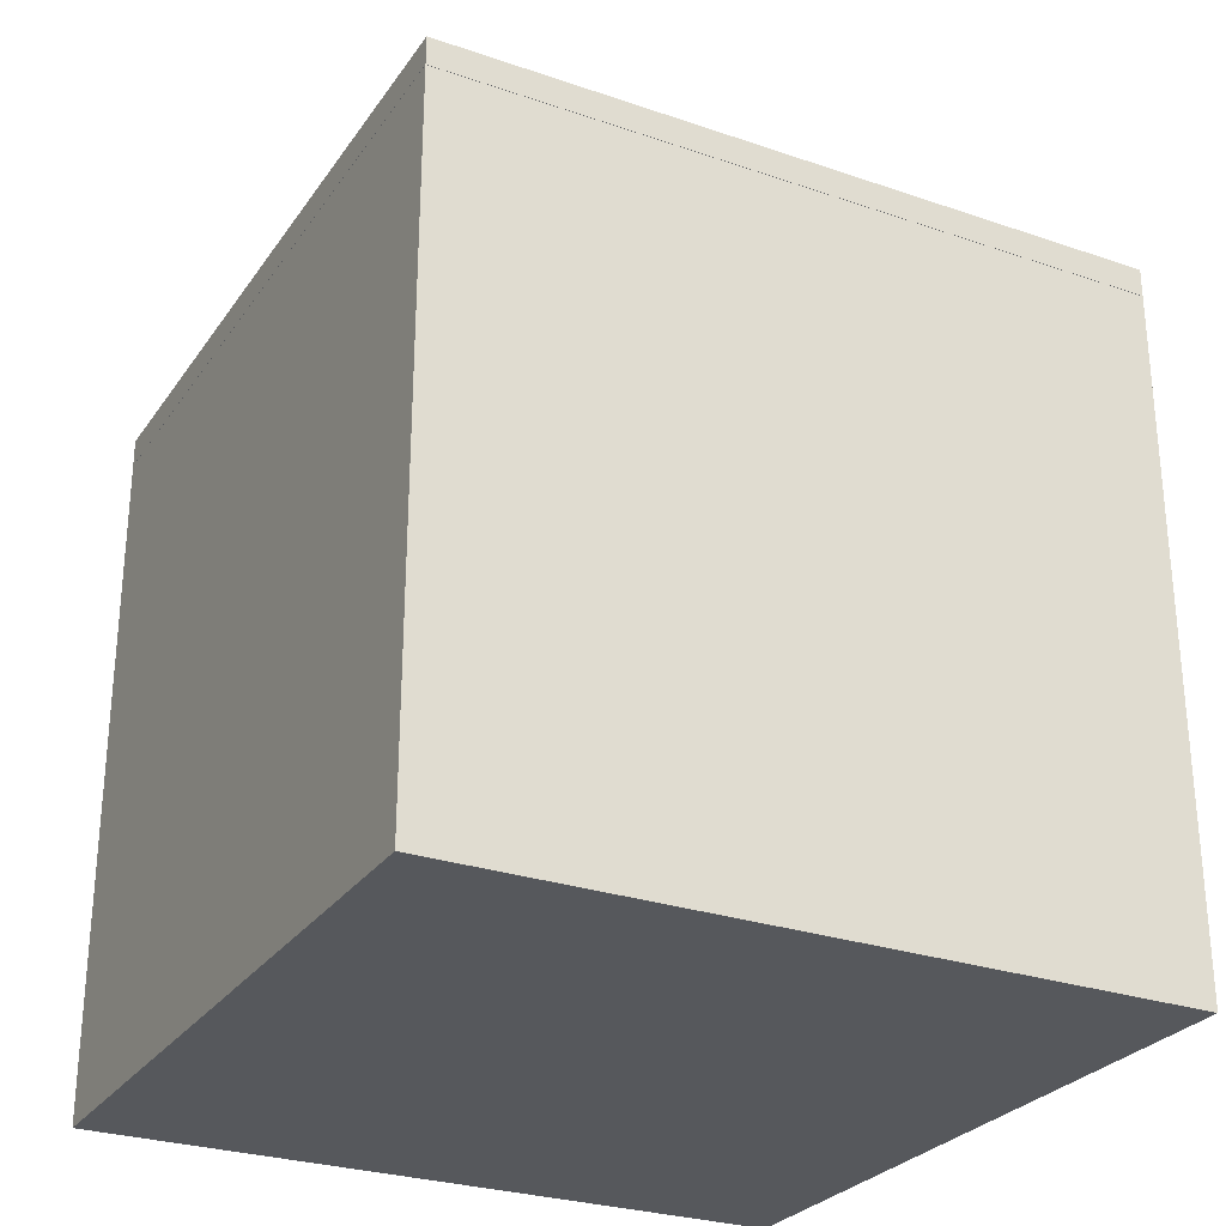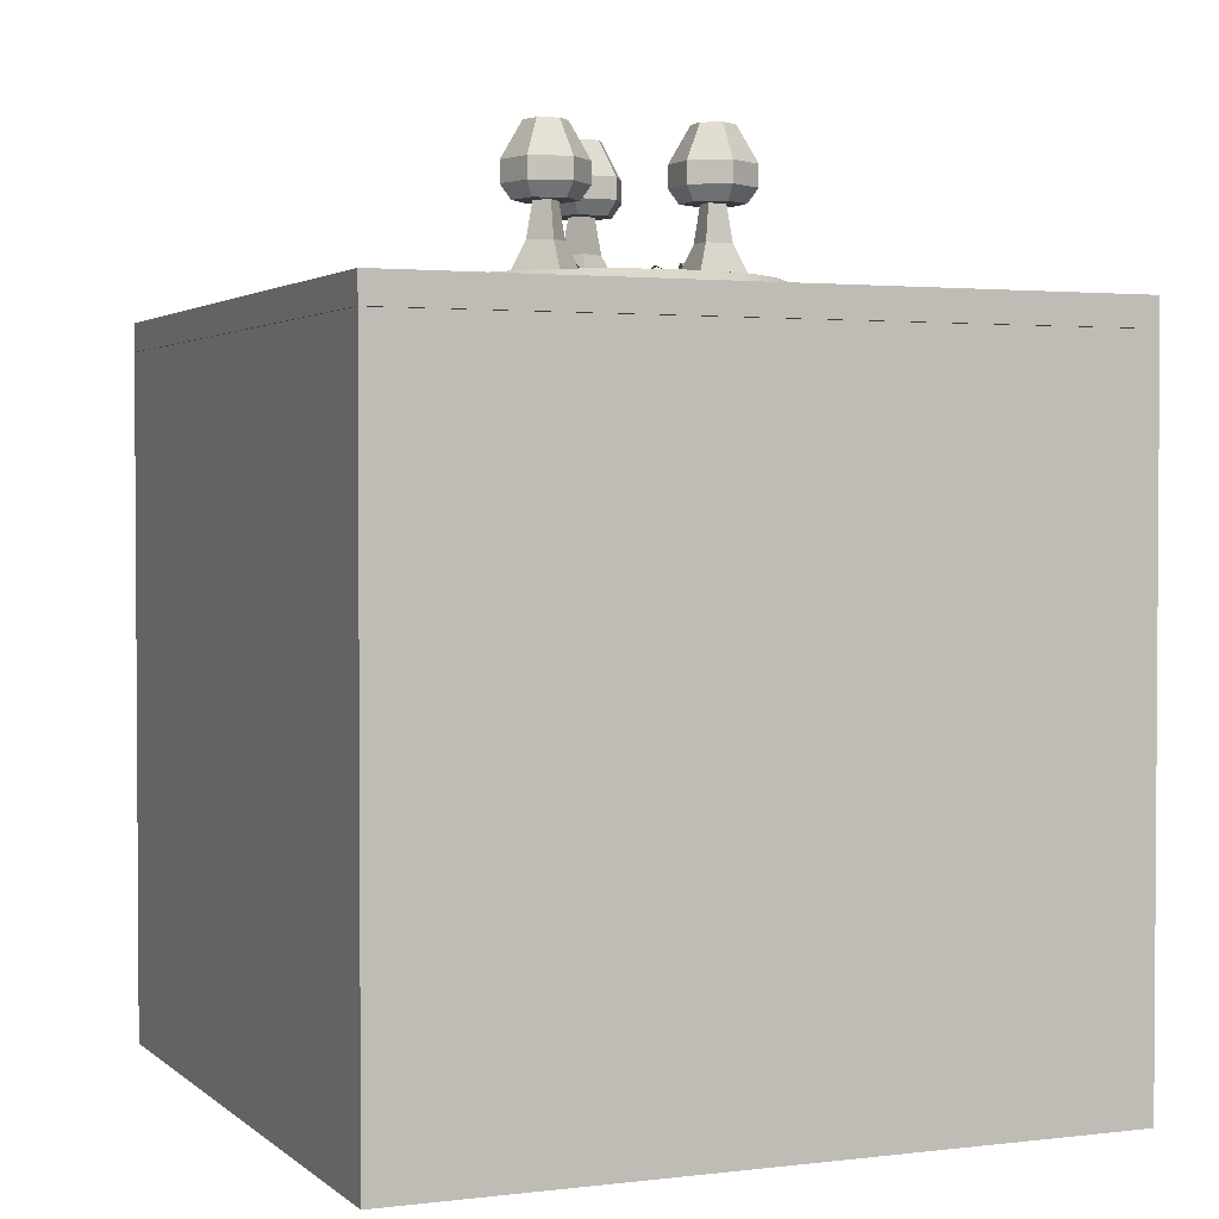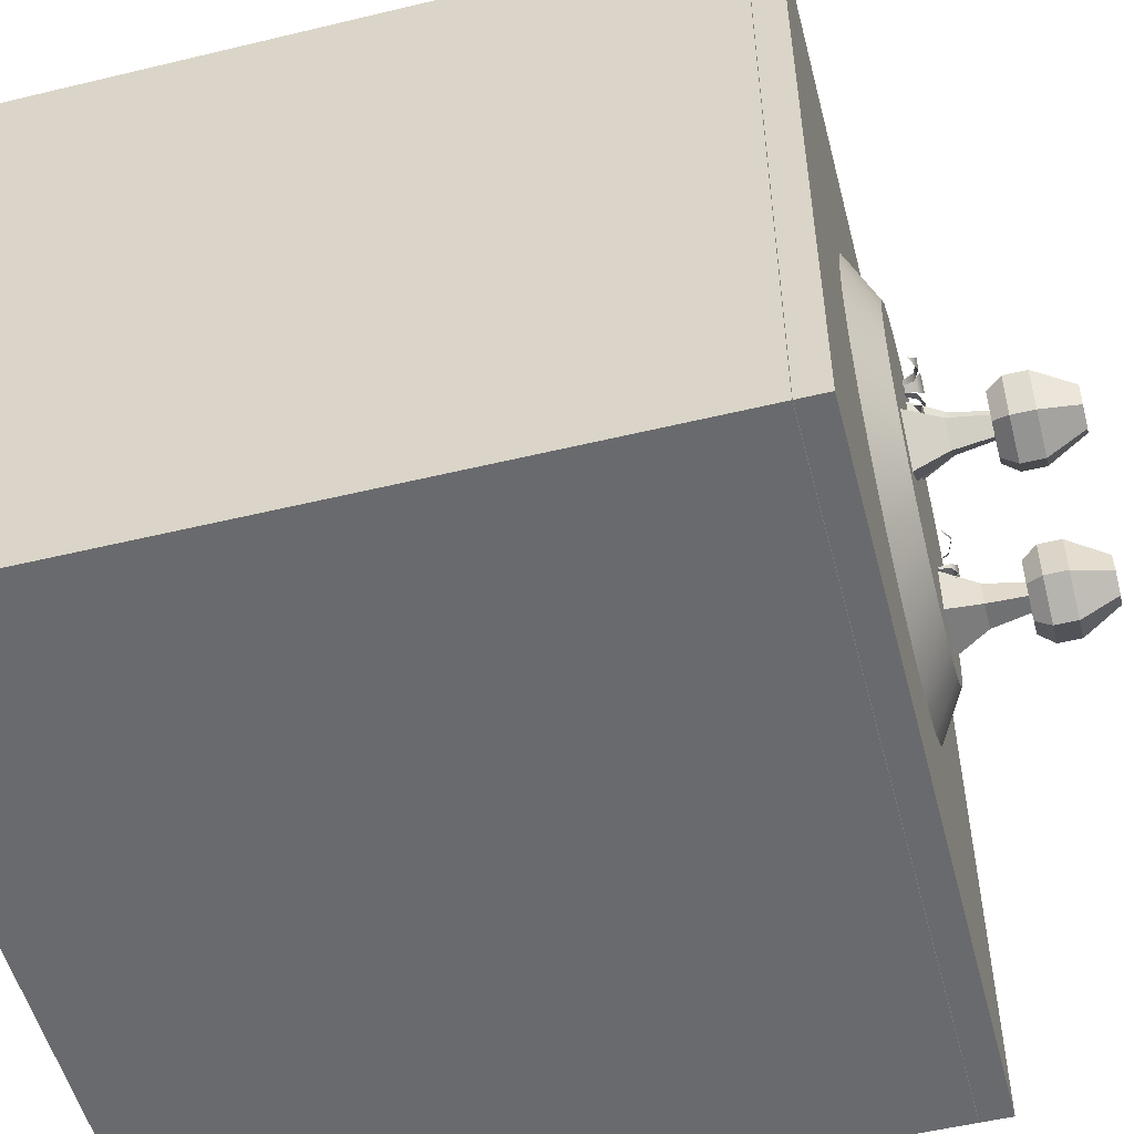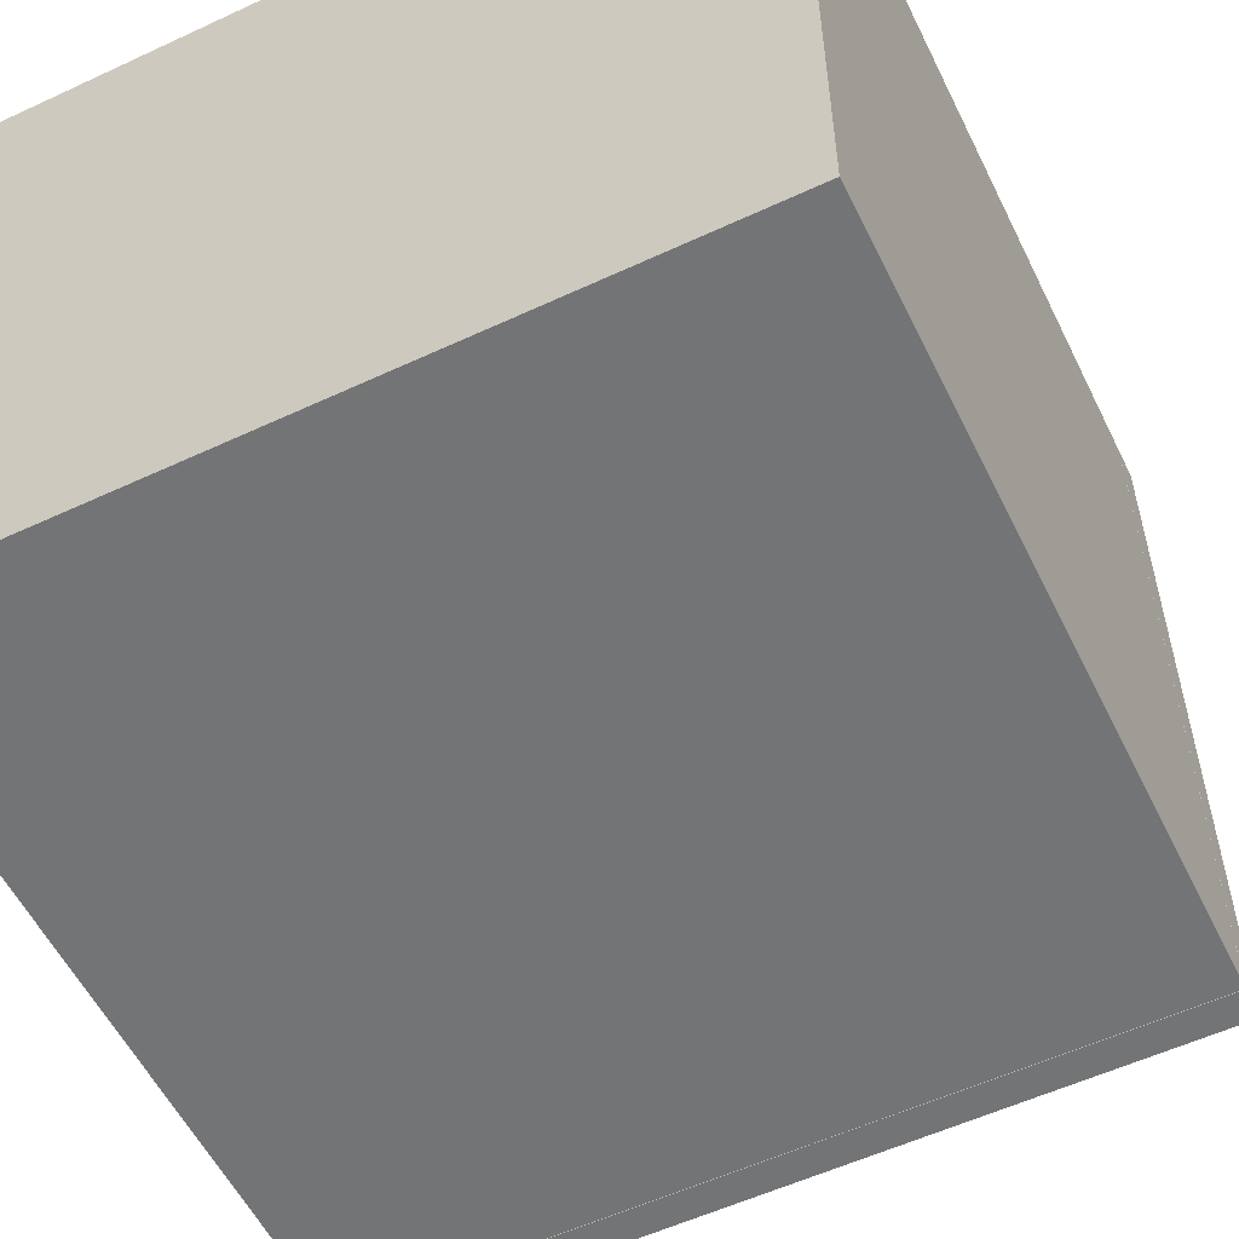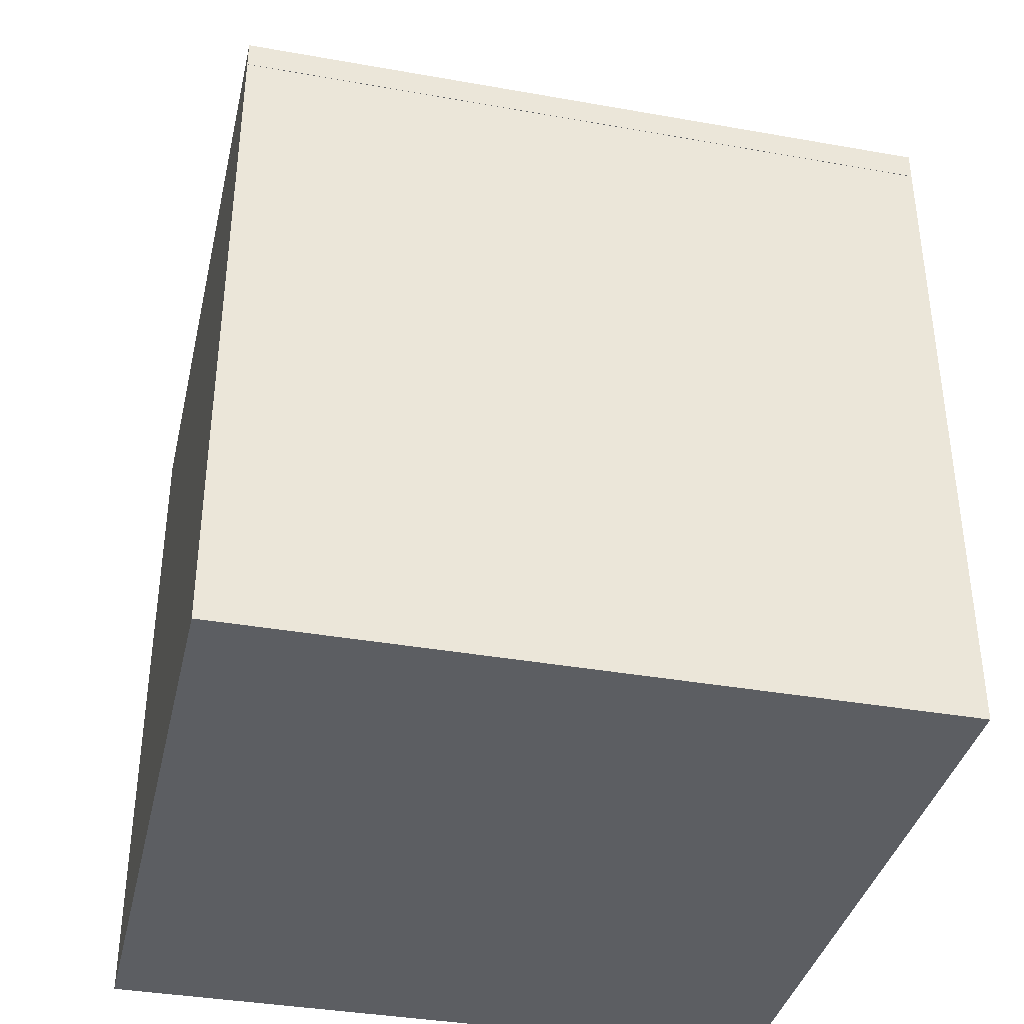
<metadata>
{"format":"obj","ext":"obj","renderer":"f3d","projection":"perspective","resolution":1024,"background":"white","views":[{"elev":-27.7,"azim":-27.6,"up":"+Y"},{"elev":2.2,"azim":157.0,"up":"+Y"},{"elev":-53.0,"azim":104.5,"up":"+Z"},{"elev":-56.1,"azim":26.0,"up":"+Z"},{"elev":-37.4,"azim":167.2,"up":"+Y"}]}
</metadata>
<code>
g mergedBlocks
v -0.45 0.9 -0.45
v 0.45 0.9 -0.45
v -0.45 0.99 -0.45
v 0.45 0.99 -0.45
v 0.45 0.9 0.45
v -0.45 0.9 0.45
v 0.45 0.99 0.45
v -0.45 0.99 0.45
v 0.2956 0.99 -0.0792
v 0.265 0.99 -0.153
v 0.2164 0.99 -0.2164
v 0.153 0.99 -0.265
v 0.0792 0.99 -0.2956
v 0.306 0.99 6.497e-16
v 0 0.99 -0.306
v -0.0792 0.99 -0.2956
v -0.153 0.99 -0.265
v -0.2164 0.99 -0.2164
v -0.265 0.99 -0.153
v -0.2956 0.99 -0.0792
v -0.306 0.99 6.497e-16
v 0.2956 0.99 0.0792
v -0.2956 0.99 0.0792
v -0.265 0.99 0.153
v -0.2164 0.99 0.2164
v -0.153 0.99 0.265
v -0.0792 0.99 0.2956
v 0 0.99 0.306
v 0.0792 0.99 0.2956
v 0.153 0.99 0.265
v 0.2164 0.99 0.2164
v 0.265 0.99 0.153
v 0.2264 1.035 6.497e-16
v 0.2187 1.035 0.05861
v 0.2187 1.035 -0.05861
v 0.1961 1.035 -0.1132
v 0.1961 1.035 0.1132
v 0.1601 1.035 -0.1601
v 0.1601 1.035 0.1601
v 0.1132 1.035 -0.1961
v 0.1132 1.035 0.1961
v 0.05861 1.035 0.2187
v 0.05861 1.035 -0.2187
v -6.497e-16 1.035 -0.2264
v -6.497e-16 1.035 0.2264
v -0.05861 1.035 -0.2187
v -0.05861 1.035 0.2187
v -0.1132 1.035 -0.1961
v -0.1132 1.035 0.1961
v -0.1601 1.035 -0.1601
v -0.1601 1.035 0.1601
v -0.1961 1.035 -0.1132
v -0.1961 1.035 0.1132
v -0.2187 1.035 0.05861
v -0.2187 1.035 -0.05861
v -0.2264 1.035 6.497e-16
v -0.1187 1.08 -0.1187
v -0.1094 1.155 -0.1094
v -0.1187 1.08 -0.08125
v -0.1094 1.155 -0.09062
v -0.1375 1.03 -0.0625
v -0.0625 1.03 -0.0625
v -0.08125 1.08 -0.08125
v -0.1375 1.03 -0.1375
v -0.0625 1.03 -0.1375
v -0.08125 1.08 -0.1187
v -0.09062 1.155 -0.1094
v -0.09062 1.155 -0.09062
v 0.1113 1.08 -0.08492
v 0.1113 1.155 -0.07166
v 0.08478 1.08 -0.0584
v 0.09804 1.155 -0.0584
v 0.05827 1.03 -0.0584
v 0.1113 1.03 -0.005367
v 0.1113 1.08 -0.03188
v 0.1113 1.03 -0.1114
v 0.1643 1.03 -0.0584
v 0.1378 1.08 -0.0584
v 0.1246 1.155 -0.0584
v 0.1113 1.155 -0.04514
v -0.03671 1.08 0.1142
v -0.02391 1.155 0.1177
v -0.01796 1.08 0.1467
v -0.01453 1.155 0.1339
v -0.02483 1.03 0.1723
v 0.04013 1.03 0.1348
v 0.01451 1.08 0.128
v -0.06233 1.03 0.1074
v 0.002626 1.03 0.06987
v -0.004237 1.08 0.09549
v -0.007669 1.155 0.1083
v 0.001706 1.155 0.1245
v -0.1 1.13 -0.0567
v -0.1375 1.13 -0.07835
v -0.1 1.15 -0.04226
v -0.15 1.15 -0.07113
v -0.05 1.15 -0.07113
v -0.05 1.18 -0.07113
v -0.1 1.18 -0.04226
v -0.05 1.18 -0.1289
v -0.05 1.15 -0.1289
v -0.0625 1.13 -0.07835
v -0.0625 1.13 -0.1217
v -0.1 1.13 -0.1433
v -0.1375 1.13 -0.1217
v -0.15 1.15 -0.1289
v -0.1 1.15 -0.1577
v -0.15 1.18 -0.1289
v -0.1 1.18 -0.1577
v -0.15 1.18 -0.07113
v -0.075 1.23 -0.1144
v -0.075 1.23 -0.08557
v -0.1 1.23 -0.1289
v -0.1 1.23 -0.07113
v -0.125 1.23 -0.1144
v -0.125 1.23 -0.08557
v -0.06713 1.057 -0.07086
v -0.07142 1.049 -0.05373
v -0.09287 1.057 -0.07086
v -0.08858 1.049 -0.05373
v -0.0876 1.049 -0.0257
v -0.1003 1.057 -0.01342
v -0.09618 1.049 -0.04057
v -0.1132 1.057 -0.03572
v -0.04684 1.057 -0.03572
v -0.05971 1.057 -0.01342
v -0.06382 1.049 -0.04057
v -0.0724 1.049 -0.0257
v -0.07571 1.03 -0.04665
v -0.08429 1.03 -0.04665
v -0.0721 1.03 -0.04039
v -0.07639 1.03 -0.03296
v -0.08 1.047 -0.08313
v -0.0879 1.03 -0.04039
v -0.08361 1.03 -0.03296
v -0.04265 1.047 -0.01843
v -0.1174 1.047 -0.01843
v 0.08068 1.13 -0.02778
v 0.06947 1.13 -0.06961
v 0.07048 1.15 -0.01758
v 0.05553 1.15 -0.07334
v 0.1262 1.15 -0.002632
v 0.1262 1.18 -0.002632
v 0.07048 1.18 -0.01758
v 0.1671 1.18 -0.04346
v 0.1671 1.15 -0.04346
v 0.1225 1.13 -0.01657
v 0.1531 1.13 -0.04719
v 0.1419 1.13 -0.08902
v 0.1001 1.13 -0.1002
v 0.09636 1.15 -0.1142
v 0.1521 1.15 -0.09922
v 0.09636 1.18 -0.1142
v 0.1521 1.18 -0.09922
v 0.05553 1.18 -0.07334
v 0.1392 1.23 -0.05093
v 0.1188 1.23 -0.03052
v 0.1317 1.23 -0.07881
v 0.09089 1.23 -0.03799
v 0.1038 1.23 -0.08628
v 0.08342 1.23 -0.06587
v 0.1139 1.057 -0.01452
v 0.09878 1.049 -0.005442
v 0.09572 1.057 -0.03272
v 0.08664 1.049 -0.01758
v 0.06752 1.049 0.002935
v 0.04986 1.057 0.002647
v 0.07196 1.049 -0.01364
v 0.05653 1.057 -0.02222
v 0.1034 1.057 0.02467
v 0.07855 1.057 0.03134
v 0.09484 1.049 0.009243
v 0.07827 1.049 0.01368
v 0.09074 1.03 -0.003468
v 0.08467 1.03 -0.009536
v 0.08887 1.03 0.003513
v 0.08058 1.03 0.005734
v 0.1135 1.047 -0.0323
v 0.07769 1.03 -0.007666
v 0.07547 1.03 0.0006233
v 0.09416 1.047 0.03986
v 0.04134 1.047 -0.01296
v 0.01055 1.13 0.1586
v -0.03275 1.13 0.1586
v 0.01777 1.15 0.1711
v -0.03997 1.15 0.1711
v 0.04664 1.15 0.1211
v 0.04664 1.18 0.1211
v 0.01777 1.18 0.1711
v 0.01777 1.18 0.0711
v 0.01777 1.15 0.0711
v 0.0322 1.13 0.1211
v 0.01055 1.13 0.0836
v -0.03275 1.13 0.0836
v -0.0544 1.13 0.1211
v -0.06884 1.15 0.1211
v -0.03997 1.15 0.0711
v -0.06884 1.18 0.1211
v -0.03997 1.18 0.0711
v -0.03997 1.18 0.1711
v 0.003334 1.23 0.0961
v 0.01777 1.23 0.1211
v -0.02553 1.23 0.0961
v 0.003334 1.23 0.1461
v -0.03997 1.23 0.1211
v -0.02553 1.23 0.1461
v 0.03192 1.057 0.1299
v 0.03677 1.049 0.1469
v 0.009624 1.057 0.1428
v 0.0219 1.049 0.1555
v 0.03677 1.049 0.1793
v 0.03192 1.057 0.1963
v 0.0219 1.049 0.1707
v 0.009624 1.057 0.1834
v 0.06706 1.057 0.1502
v 0.06706 1.057 0.176
v 0.04993 1.049 0.1545
v 0.04993 1.049 0.1717
v 0.03659 1.03 0.1552
v 0.02916 1.03 0.1595
v 0.04285 1.03 0.1588
v 0.04285 1.03 0.1674
v 0.01463 1.047 0.1257
v 0.02916 1.03 0.1667
v 0.03659 1.03 0.171
v 0.07933 1.047 0.1631
v 0.01463 1.047 0.2005
v 0.5 0 0.5
v 0.5 0 -0.5
v -0.5 0 0.5
v -0.5 0 -0.5
v 0.5 0.1919 -0.5
v 0.5 0.1919 0.5
v -0.5 0.1919 0.5
v -0.5 0.1919 -0.5
v -0.5 0.9595 -0.5
v 0.5 0.9595 -0.5
v 0.5 0.9595 0.5
v -0.5 0.9595 0.5
v 0.5 0.96 0.5
v 0.5 0.96 -0.5
v -0.5 0.96 0.5
v -0.5 0.96 -0.5
v -0.5 1 -0.5
v -0.5 1 0.5
v 0.5 1 -0.5
v 0.5 1 0.5
f 3 2 1
f 2 3 4
f 7 6 5
f 6 7 8
f 4 9 7
f 9 4 10
f 10 4 11
f 11 4 12
f 12 4 13
f 13 4 3
f 7 9 14
f 13 3 15
f 15 3 16
f 16 3 17
f 17 3 18
f 18 3 19
f 19 3 20
f 20 3 21
f 22 7 14
f 8 21 3
f 8 23 21
f 8 24 23
f 8 25 24
f 8 26 25
f 8 27 26
f 8 28 27
f 8 29 28
f 7 29 8
f 29 7 30
f 30 7 31
f 31 7 32
f 32 7 22
f 7 2 4
f 2 7 5
f 6 3 1
f 3 6 8
f 35 34 33
f 34 35 36
f 34 36 37
f 37 36 38
f 37 38 39
f 39 38 40
f 39 40 41
f 41 40 42
f 42 40 43
f 42 43 44
f 42 44 45
f 45 44 46
f 45 46 47
f 47 46 48
f 47 48 49
f 49 48 50
f 49 50 51
f 51 50 52
f 51 52 53
f 53 52 54
f 54 52 55
f 54 55 56
f 15 43 13
f 43 15 44
f 11 36 10
f 36 11 38
f 19 55 52
f 55 19 20
f 54 24 53
f 24 54 23
f 49 27 47
f 27 49 26
f 33 22 14
f 22 33 34
f 16 48 46
f 48 16 17
f 12 38 11
f 38 12 40
f 20 56 55
f 56 20 21
f 56 23 54
f 23 56 21
f 53 25 51
f 25 53 24
f 16 44 15
f 44 16 46
f 17 50 48
f 50 17 18
f 10 35 9
f 35 10 36
f 9 33 14
f 33 9 35
f 51 26 49
f 26 51 25
f 45 27 28
f 27 45 47
f 42 28 29
f 28 42 45
f 41 29 30
f 29 41 42
f 18 52 50
f 52 18 19
f 13 40 12
f 40 13 43
f 34 32 22
f 32 34 37
f 37 31 32
f 31 37 39
f 39 30 31
f 30 39 41
f 6 2 5
f 2 6 1
f 59 58 57
f 58 59 60
f 62 59 61
f 59 62 63
f 61 57 64
f 57 61 59
f 61 65 62
f 65 61 64
f 57 65 64
f 65 57 66
f 58 68 67
f 68 58 60
f 66 62 65
f 62 66 63
f 58 66 57
f 66 58 67
f 63 60 59
f 60 63 68
f 67 63 66
f 63 67 68
f 71 70 69
f 70 71 72
f 74 71 73
f 71 74 75
f 73 69 76
f 69 73 71
f 73 77 74
f 77 73 76
f 69 77 76
f 77 69 78
f 70 80 79
f 80 70 72
f 78 74 77
f 74 78 75
f 70 78 69
f 78 70 79
f 75 72 71
f 72 75 80
f 79 75 78
f 75 79 80
f 83 82 81
f 82 83 84
f 86 83 85
f 83 86 87
f 85 81 88
f 81 85 83
f 85 89 86
f 89 85 88
f 81 89 88
f 89 81 90
f 82 92 91
f 92 82 84
f 90 86 89
f 86 90 87
f 82 90 81
f 90 82 91
f 87 84 83
f 84 87 92
f 91 87 90
f 87 91 92
f 95 94 93
f 94 95 96
f 98 95 97
f 95 98 99
f 98 101 100
f 101 98 97
f 93 103 102
f 103 93 104
f 104 93 94
f 104 94 105
f 97 93 102
f 93 97 95
f 108 107 106
f 107 108 109
f 96 108 106
f 108 96 110
f 99 96 95
f 96 99 110
f 109 101 107
f 101 109 100
f 97 103 101
f 103 97 102
f 106 104 105
f 104 106 107
f 107 103 104
f 103 107 101
f 105 96 106
f 96 105 94
f 113 112 111
f 112 113 114
f 114 113 115
f 114 115 116
f 112 99 98
f 99 112 114
f 113 100 109
f 100 113 111
f 110 115 108
f 115 110 116
f 115 109 108
f 109 115 113
f 114 110 99
f 110 114 116
f 111 98 100
f 98 111 112
f 119 118 117
f 118 119 120
f 117 118 119
f 120 119 118
f 123 122 121
f 122 123 124
f 121 122 123
f 124 123 122
f 127 126 125
f 126 127 128
f 125 126 127
f 128 127 126
f 118 130 129
f 130 118 120
f 129 130 118
f 120 118 130
f 131 128 127
f 128 131 132
f 127 128 131
f 132 131 128
f 119 117 133
f 133 117 119
f 121 134 123
f 134 121 135
f 123 134 121
f 135 121 134
f 126 136 125
f 125 136 126
f 137 122 124
f 124 122 137
f 140 139 138
f 139 140 141
f 143 140 142
f 140 143 144
f 143 146 145
f 146 143 142
f 138 148 147
f 148 138 149
f 149 138 139
f 149 139 150
f 142 138 147
f 138 142 140
f 153 152 151
f 152 153 154
f 141 153 151
f 153 141 155
f 144 141 140
f 141 144 155
f 154 146 152
f 146 154 145
f 142 148 146
f 148 142 147
f 151 149 150
f 149 151 152
f 152 148 149
f 148 152 146
f 150 141 151
f 141 150 139
f 158 157 156
f 157 158 159
f 159 158 160
f 159 160 161
f 157 144 143
f 144 157 159
f 158 145 154
f 145 158 156
f 155 160 153
f 160 155 161
f 160 154 153
f 154 160 158
f 159 155 144
f 155 159 161
f 156 143 145
f 143 156 157
f 164 163 162
f 163 164 165
f 162 163 164
f 165 164 163
f 168 167 166
f 167 168 169
f 166 167 168
f 169 168 167
f 172 171 170
f 171 172 173
f 170 171 172
f 173 172 171
f 163 175 174
f 175 163 165
f 174 175 163
f 165 163 175
f 176 173 172
f 173 176 177
f 172 173 176
f 177 176 173
f 164 162 178
f 178 162 164
f 166 179 168
f 179 166 180
f 168 179 166
f 180 166 179
f 171 181 170
f 170 181 171
f 182 167 169
f 169 167 182
f 185 184 183
f 184 185 186
f 188 185 187
f 185 188 189
f 188 191 190
f 191 188 187
f 183 193 192
f 193 183 194
f 194 183 184
f 194 184 195
f 187 183 192
f 183 187 185
f 198 197 196
f 197 198 199
f 186 198 196
f 198 186 200
f 189 186 185
f 186 189 200
f 199 191 197
f 191 199 190
f 187 193 191
f 193 187 192
f 196 194 195
f 194 196 197
f 197 193 194
f 193 197 191
f 195 186 196
f 186 195 184
f 203 202 201
f 202 203 204
f 204 203 205
f 204 205 206
f 202 189 188
f 189 202 204
f 203 190 199
f 190 203 201
f 200 205 198
f 205 200 206
f 205 199 198
f 199 205 203
f 204 200 189
f 200 204 206
f 201 188 190
f 188 201 202
f 209 208 207
f 208 209 210
f 207 208 209
f 210 209 208
f 213 212 211
f 212 213 214
f 211 212 213
f 214 213 212
f 217 216 215
f 216 217 218
f 215 216 217
f 218 217 216
f 208 220 219
f 220 208 210
f 219 220 208
f 210 208 220
f 221 218 217
f 218 221 222
f 217 218 221
f 222 221 218
f 209 207 223
f 223 207 209
f 211 224 213
f 224 211 225
f 213 224 211
f 225 211 224
f 216 226 215
f 215 226 216
f 227 212 214
f 214 212 227
f 230 229 228
f 229 230 231
f 233 229 232
f 229 233 228
f 233 230 228
f 230 233 234
f 230 235 231
f 235 230 234
f 235 229 231
f 229 235 232
f 236 232 235
f 232 236 237
f 236 238 237
f 238 236 239
f 238 232 237
f 232 238 233
f 238 234 233
f 234 238 239
f 234 236 235
f 236 234 239
f 242 241 240
f 241 242 243
f 242 244 243
f 244 242 245
f 244 241 243
f 241 244 246
f 247 242 240
f 242 247 245
f 247 241 246
f 241 247 240
f 244 247 246
f 247 244 245

</code>
